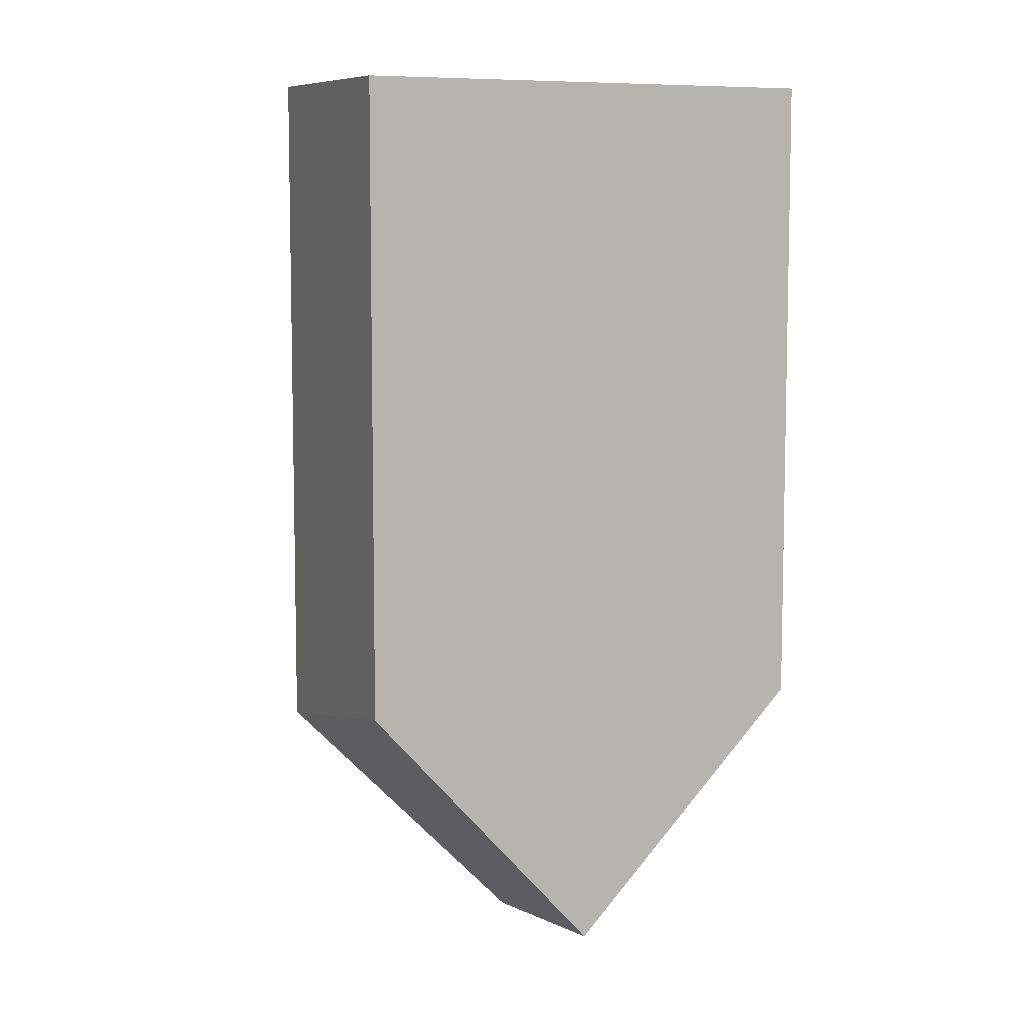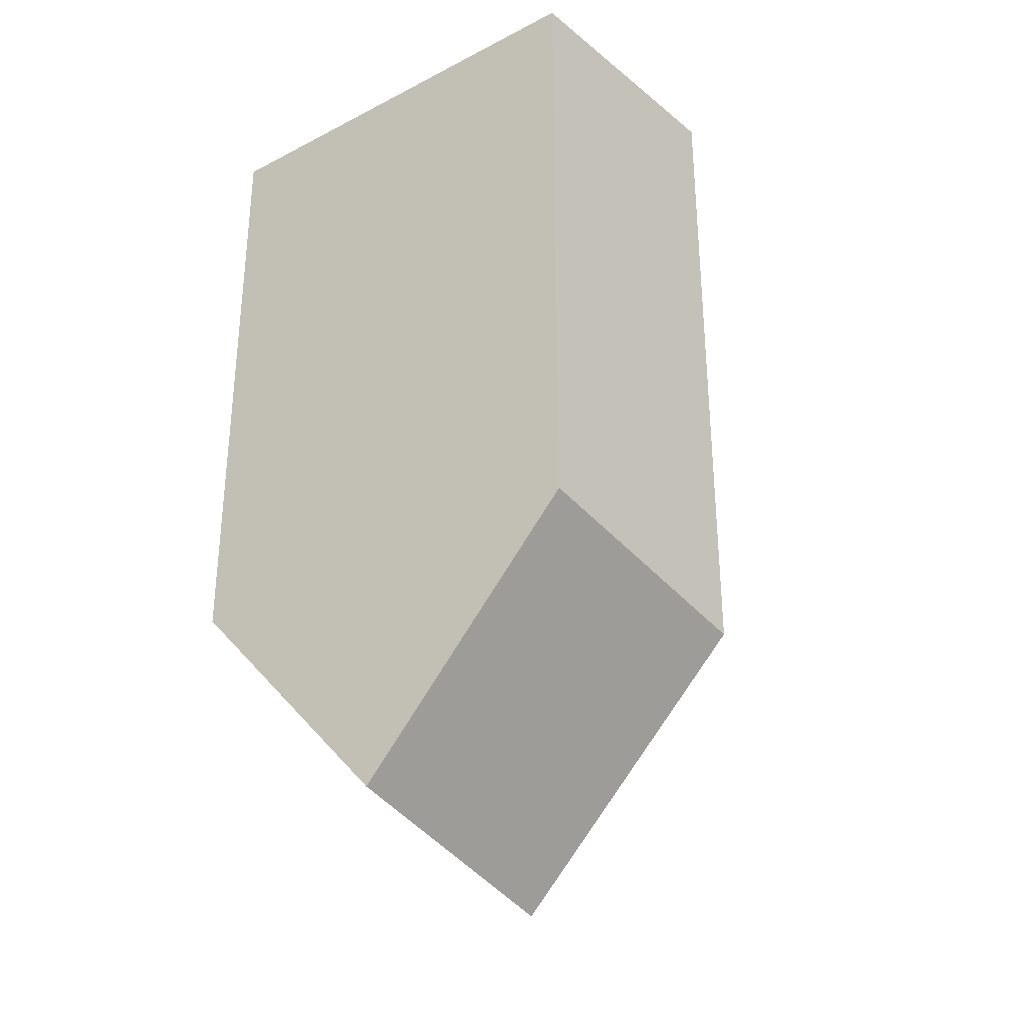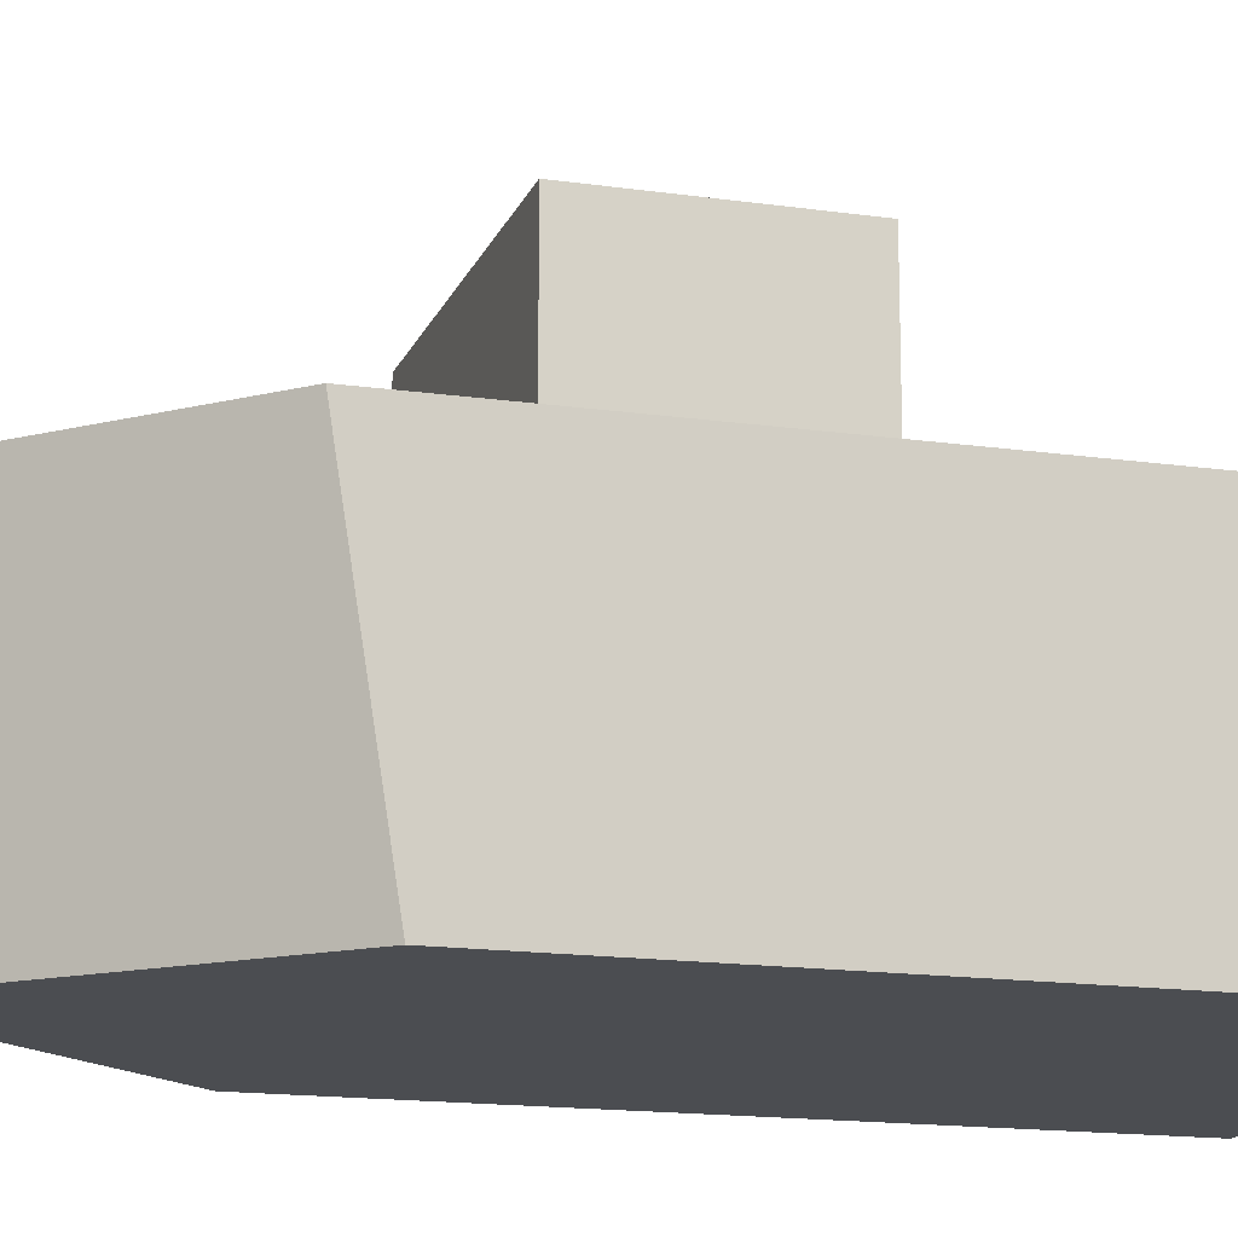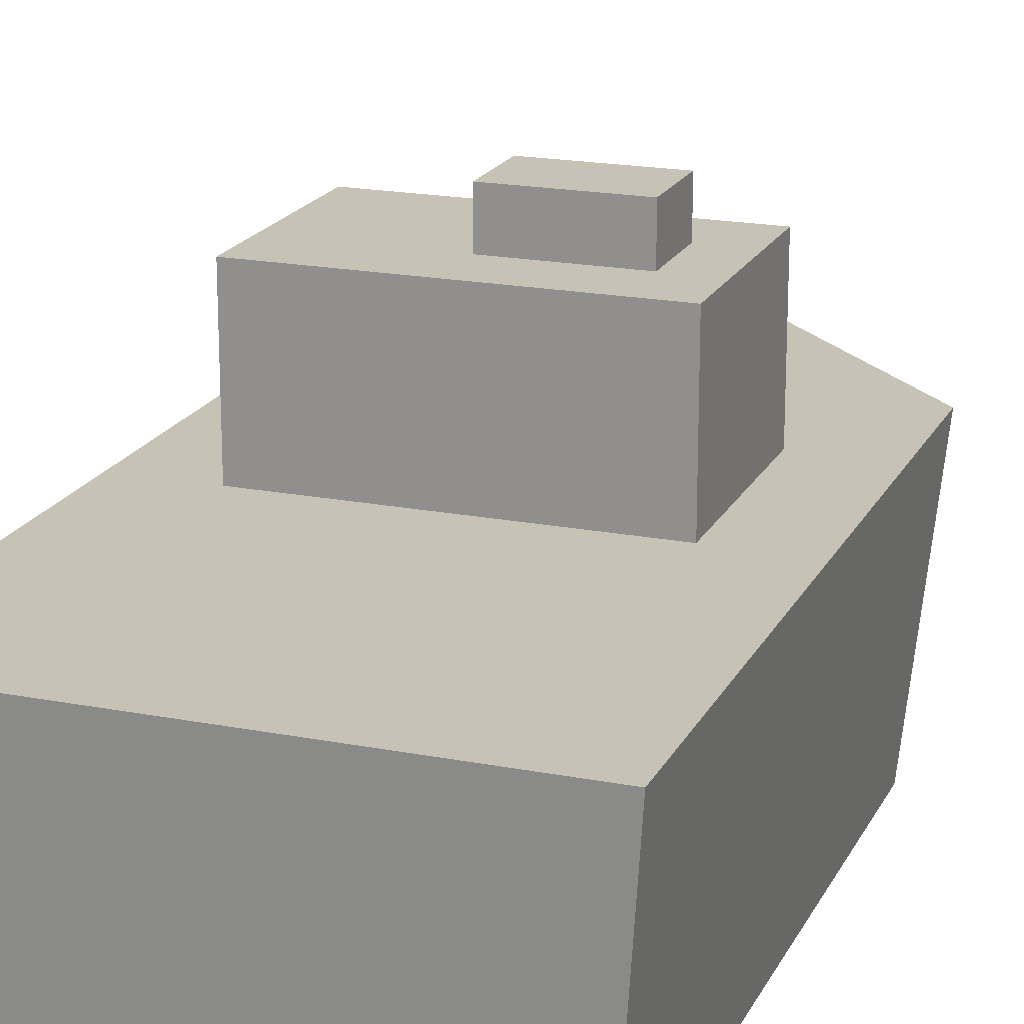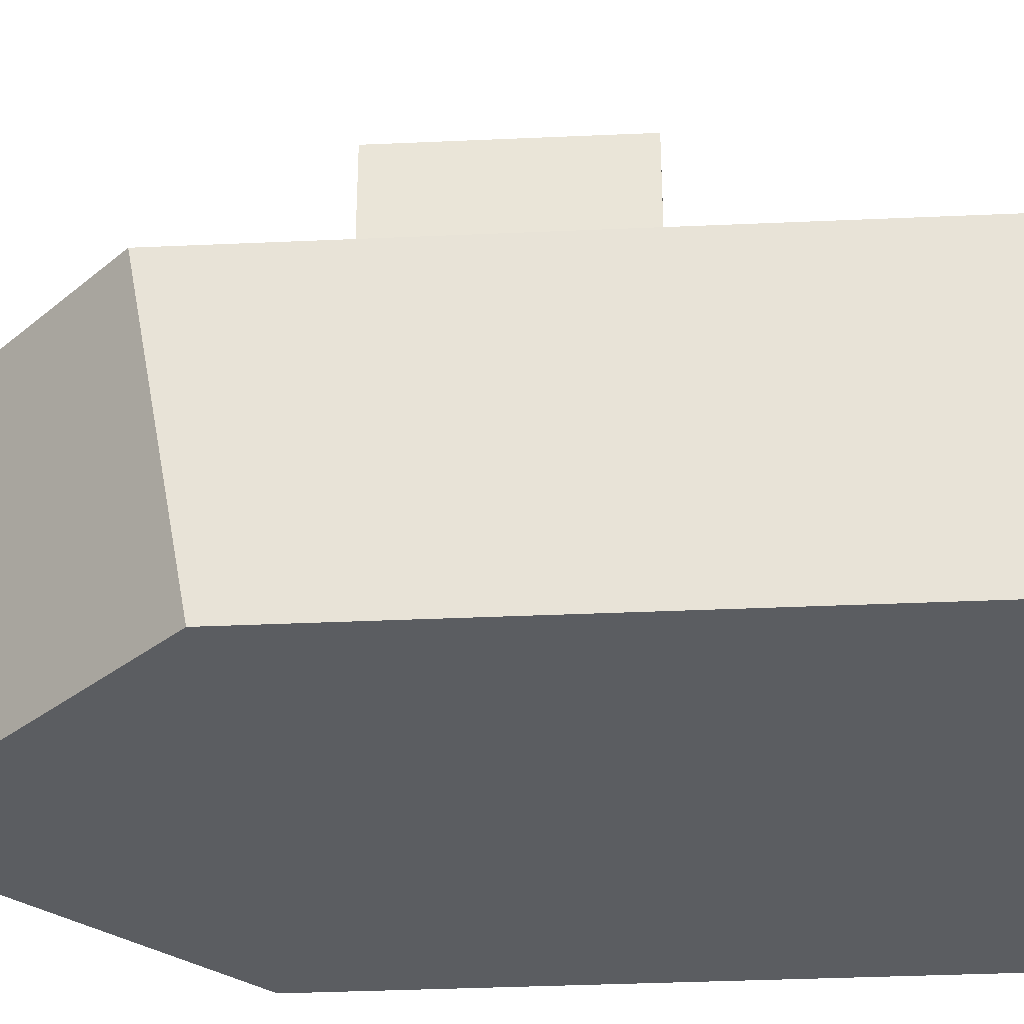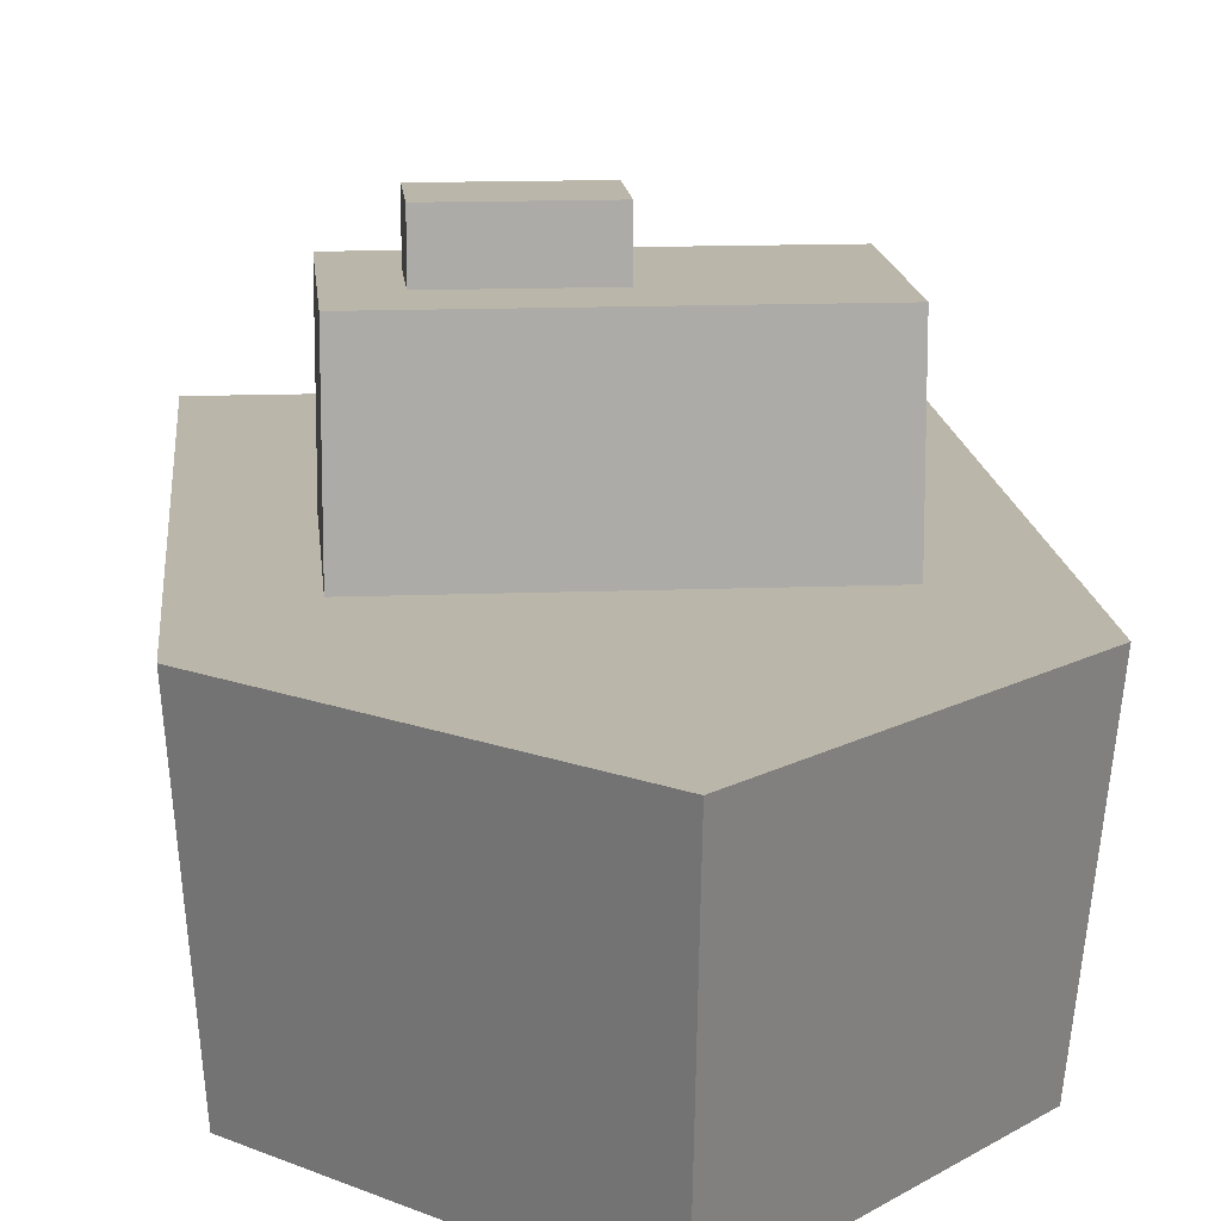
<metadata>
{"format":"obj","ext":"obj","renderer":"f3d","projection":"perspective","resolution":1024,"background":"white","views":[{"elev":7.3,"azim":-19.0,"up":"+Z"},{"elev":-31.9,"azim":36.0,"up":"+Z"},{"elev":-15.7,"azim":-106.8,"up":"+Y"},{"elev":19.2,"azim":20.1,"up":"+Y"},{"elev":-35.5,"azim":-86.6,"up":"+Y"},{"elev":14.1,"azim":175.0,"up":"+Y"}]}
</metadata>
<code>
o Boat
v -0.4789 0 0.9783
v 0.4789 0 0.9783
v 0 -0 -0.898
v -0.5205 0.5684 1
v 0.5205 0.5684 1
v 0 0.5684 -1
v -0.4789 0 -0.3675
v 0.4789 0 -0.3675
v -0.5205 0.5684 -0.4695
v 0.5205 0.5684 -0.4695
v -0.3397 0.5684 -0.1942
v -0.3397 0.5684 0.2266
v 0.3397 0.5684 0.2266
v 0.3397 0.5684 -0.1942
v -0.3397 0.8931 -0.1942
v -0.3397 0.8931 0.2266
v 0.3397 0.8931 0.2266
v 0.3397 0.8931 -0.1942
v -0.02027 0.8931 -0.06374
v -0.02027 0.8931 0.09617
v 0.2379 0.8931 0.09617
v 0.2379 0.8931 -0.06374
v -0.02027 0.9933 -0.06374
v -0.02027 0.9933 0.09617
v 0.2379 0.9933 0.09617
v 0.2379 0.9933 -0.06374
f 7 3 8
f 9 10 6
f 8 3 6 10
f 7 1 4 9
f 1 2 5 4
f 3 7 9 6
f 2 8 10 5
f 4 5 13 12
f 1 7 8 2
f 11 12 16 15
f 10 9 11 14
f 9 4 12 11
f 5 10 14 13
f 18 15 19 22
f 14 11 15 18
f 12 13 17 16
f 13 14 18 17
f 21 22 26 25
f 16 17 21 20
f 17 18 22 21
f 15 16 20 19
f 24 25 26 23
f 19 20 24 23
f 22 19 23 26
f 20 21 25 24

</code>
